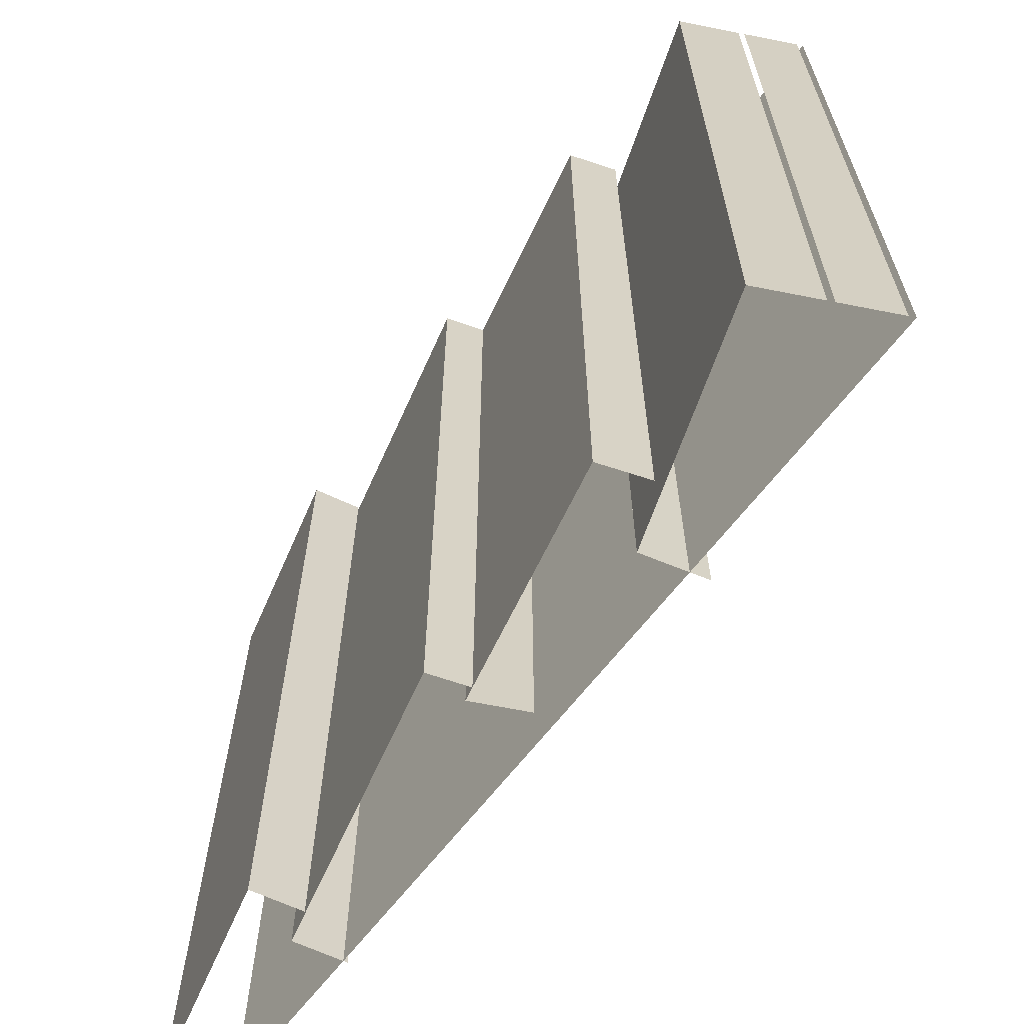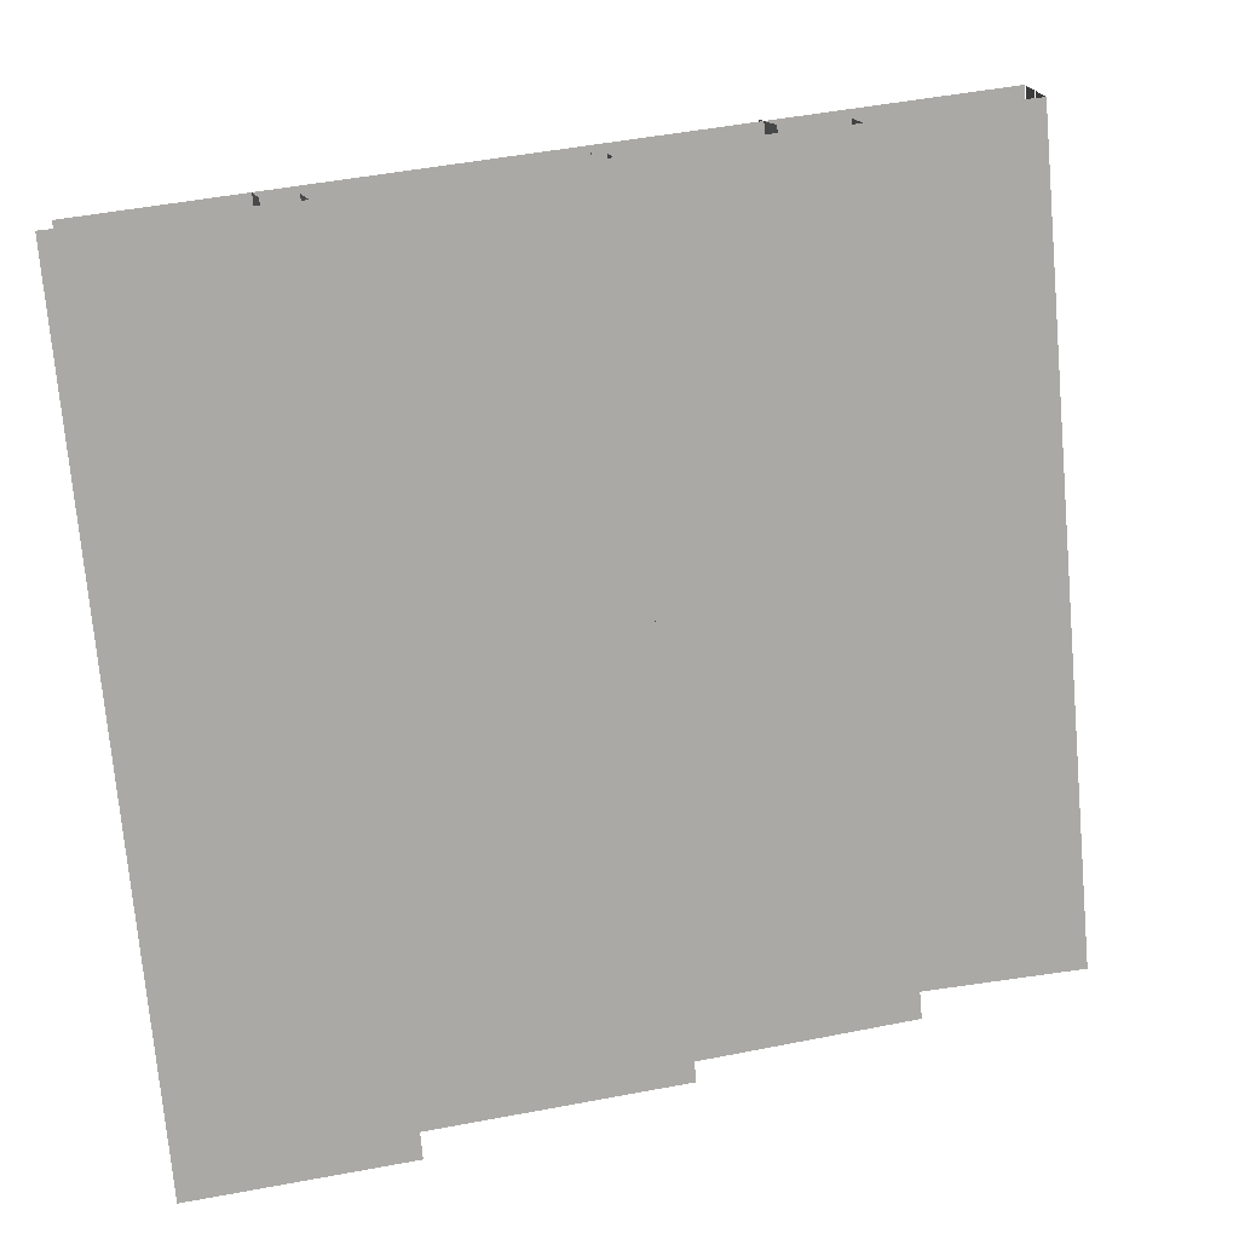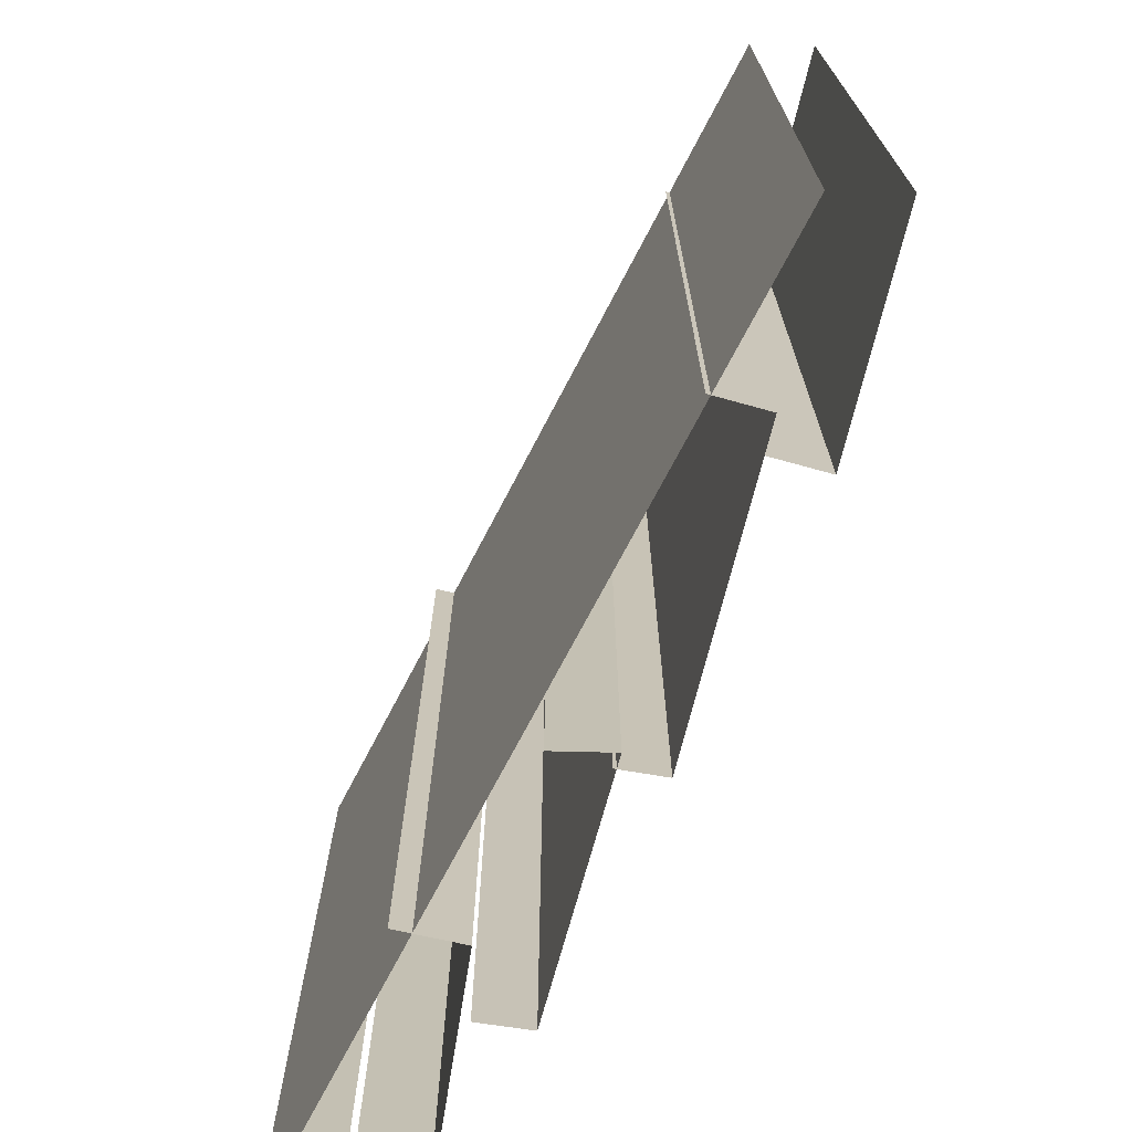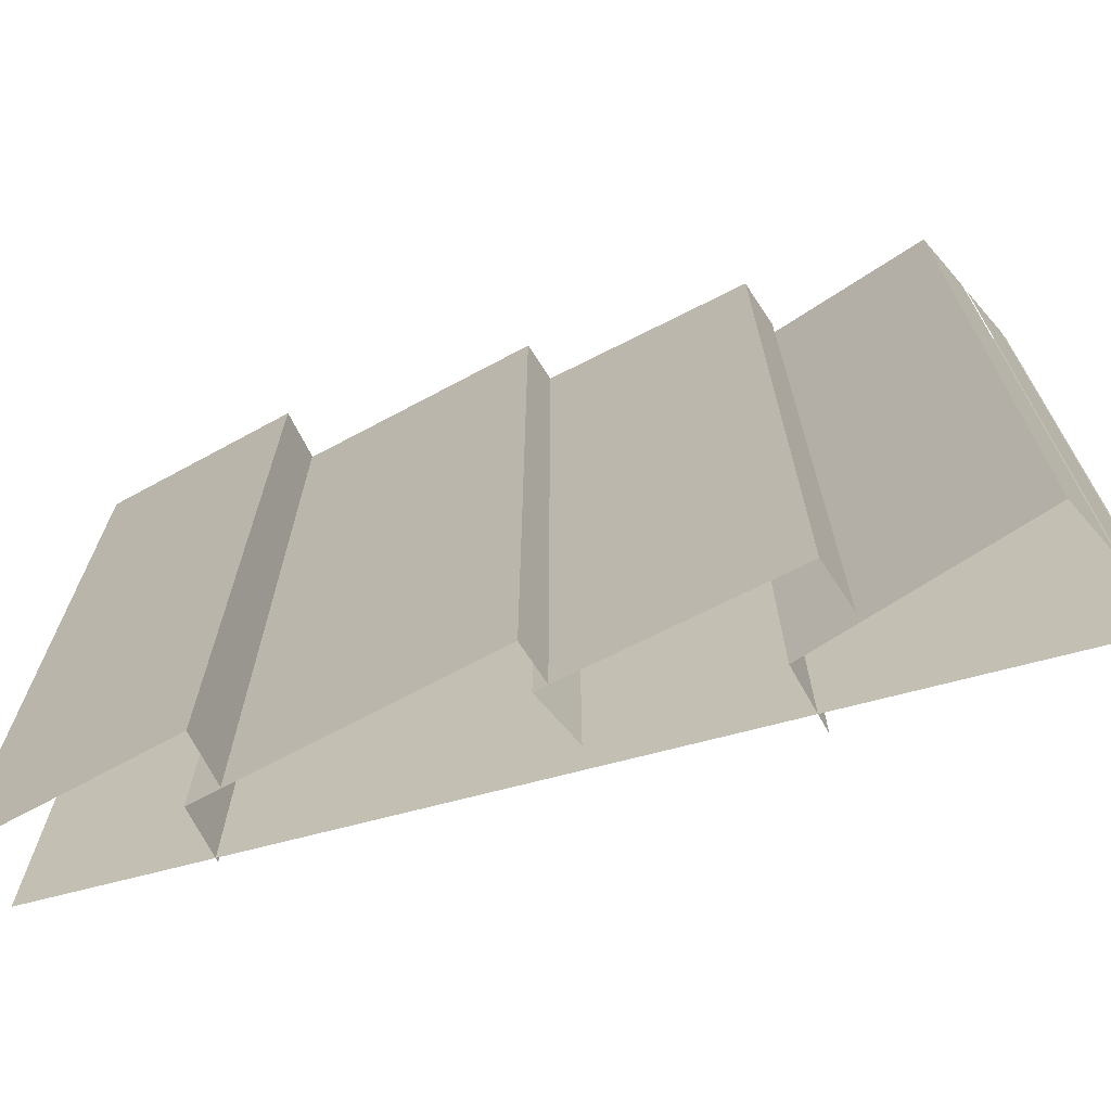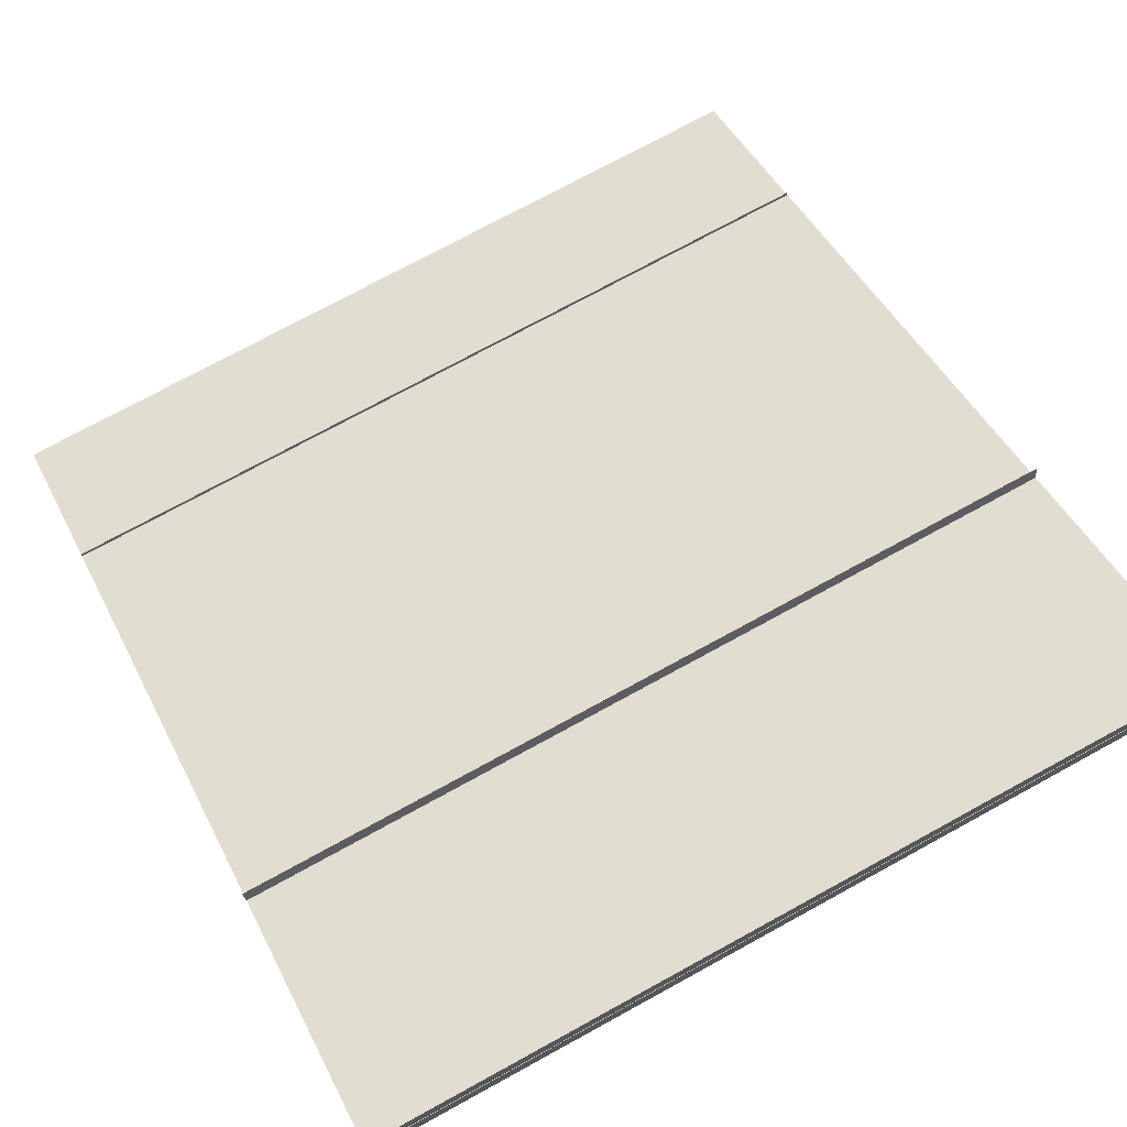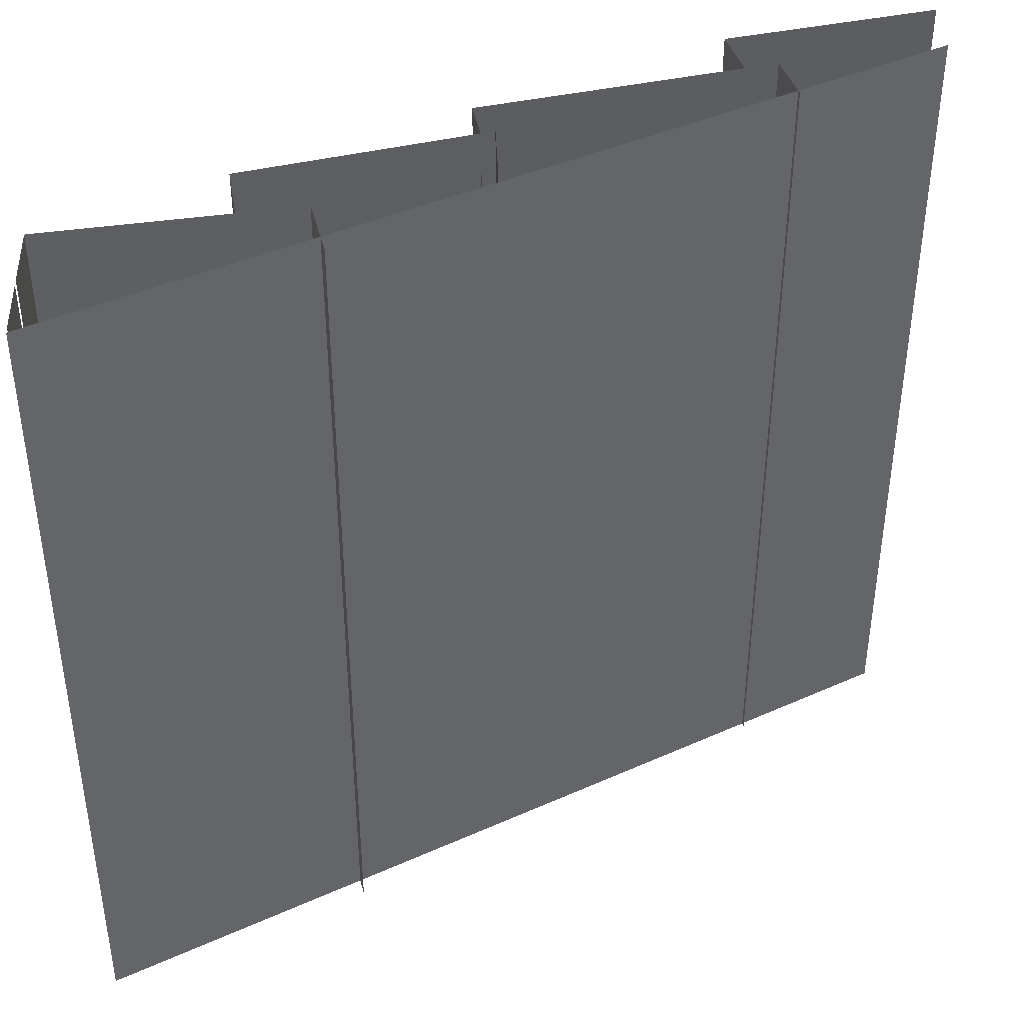
<metadata>
{"format":"obj","ext":"obj","renderer":"f3d","projection":"perspective","resolution":1024,"background":"white","views":[{"elev":-64.9,"azim":78.7,"up":"+Z"},{"elev":-74.5,"azim":5.1,"up":"+Y"},{"elev":-72.2,"azim":-91.4,"up":"+Z"},{"elev":-70.0,"azim":40.9,"up":"+Z"},{"elev":75.0,"azim":61.4,"up":"+Y"},{"elev":41.4,"azim":177.6,"up":"+Z"}]}
</metadata>
<code>
v -0.5 -0.9688 0.5
v -0.5 -0.9688 -0.5
v 0.5 -0.4766 0.5
v 0.5 -0.4766 -0.5
v 0.5 -0.6406 -0.3672
v 0.5 -0.6406 -0.5
v 0.5 -0.5625 -0.5
v 0.5 -0.5625 -0.3672
v 0.5 -0.6406 0.5
v 0.2109 -0.6797 0.5
v 0.2109 -0.6797 -0.3516
v 0.2109 -0.6797 -0.5
v 0.1953 -0.6016 -0.5
v 0.1953 -0.6016 -0.3516
v 0.1953 -0.6016 0.5
v 0.5 -0.5625 0.5
v 0.2969 -0.7422 0.5
v 0.2969 -0.7422 0.125
v 0.2891 -0.6797 0.1406
v 0.2891 -0.6797 0.5
v 0.01562 -0.7422 0.07812
v 0.01562 -0.7422 -0.5
v 0.01562 -0.8125 0.09375
v 0.01562 -0.7422 0.5
v 0.01562 -0.8125 0.5
v 0.2969 -0.7422 -0.5
v 0.2891 -0.6797 -0.5
v 0.03906 -0.8594 0.2188
v 0.03906 -0.8594 -0.5
v 0.03125 -0.8047 -0.5
v 0.03125 -0.8047 0.2188
v 0.03906 -0.8594 0.5
v -0.3047 -0.9375 0.5
v -0.3047 -0.9375 0.2656
v -0.3047 -0.9375 -0.5
v -0.3203 -0.875 -0.5
v -0.3203 -0.875 0.2656
v -0.3203 -0.875 0.5
v 0.03125 -0.8047 0.5
v -0.25 -0.9922 0.5
v -0.25 -0.9922 0.125
v -0.2656 -0.9297 0.125
v -0.2656 -0.9297 0.5
v -0.25 -0.9922 -0.5
v -0.2656 -0.9297 -0.5
v 0.01562 -0.8125 -0.5
v -0.5 -1.047 0.1406
v -0.5 -1.047 -0.5
v -0.5 -1.047 0.5
v 0.5 -0.4844 0.1406
v 0.5 -0.4844 -0.5
v 0.5 -0.5547 0.1406
v 0.5 -0.4844 0.5
v 0.5 -0.5547 0.5
v 0.5 -0.5547 -0.5
f 1 2 3
f 3 2 4
f 5 6 7
f 5 7 8
f 5 8 9
f 12 11 13
f 13 11 14
f 14 11 15
f 15 11 10
f 9 8 16
f 17 18 19
f 17 19 20
f 21 22 23
f 21 23 24
f 24 23 25
f 18 26 27
f 18 27 19
f 28 29 30
f 28 30 31
f 28 31 32
f 35 34 36
f 36 34 37
f 37 34 38
f 38 34 33
f 32 31 39
f 40 41 42
f 40 42 43
f 41 44 45
f 41 45 42
f 50 51 52
f 50 52 53
f 53 52 54
f 23 22 46
f 52 51 55
f 5 9 10
f 5 10 11
f 5 11 6
f 6 11 12
f 25 23 18
f 25 18 17
f 28 32 33
f 28 33 34
f 28 34 29
f 29 34 35
f 23 46 26
f 23 26 18
f 47 48 44
f 47 44 41
f 47 41 49
f 49 41 40

</code>
